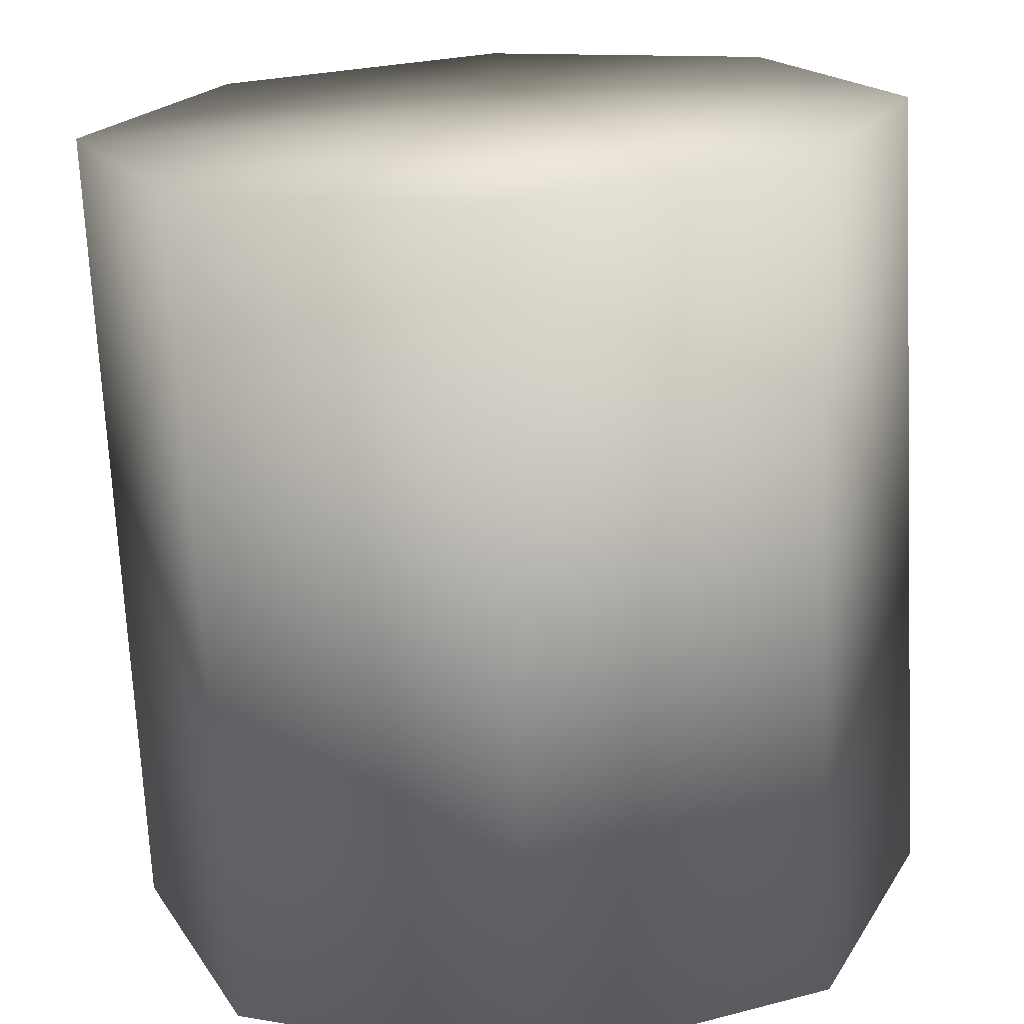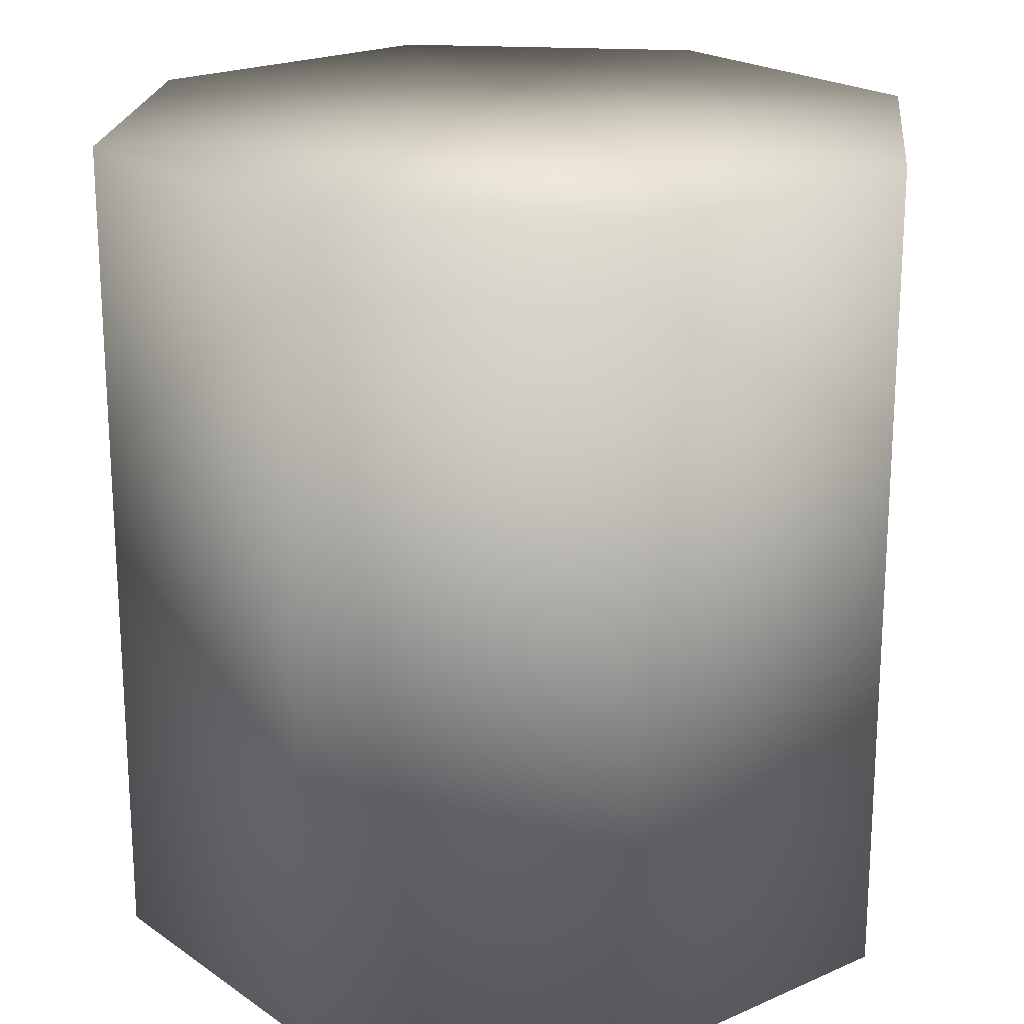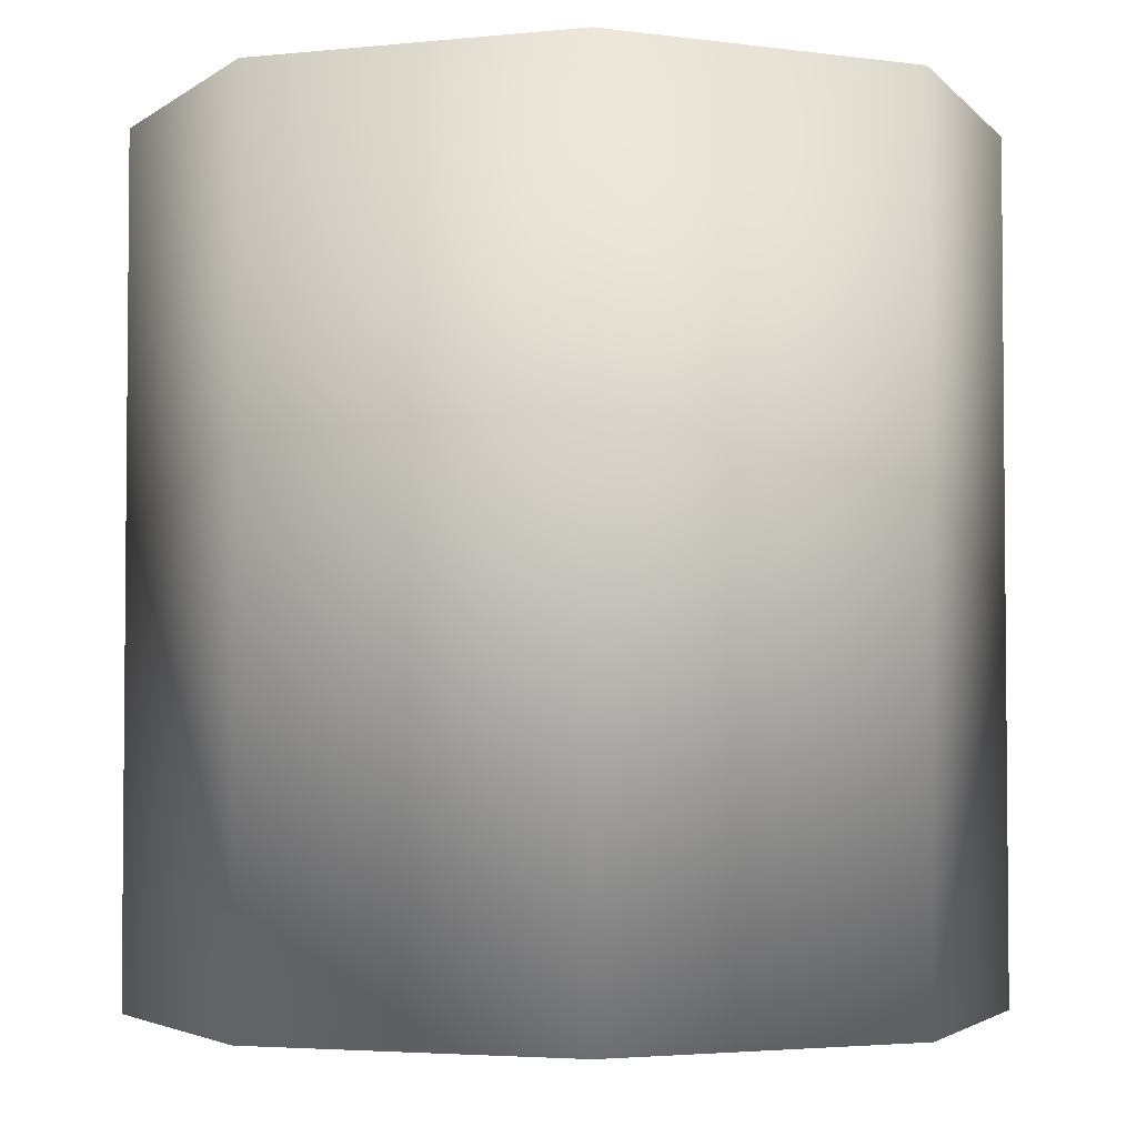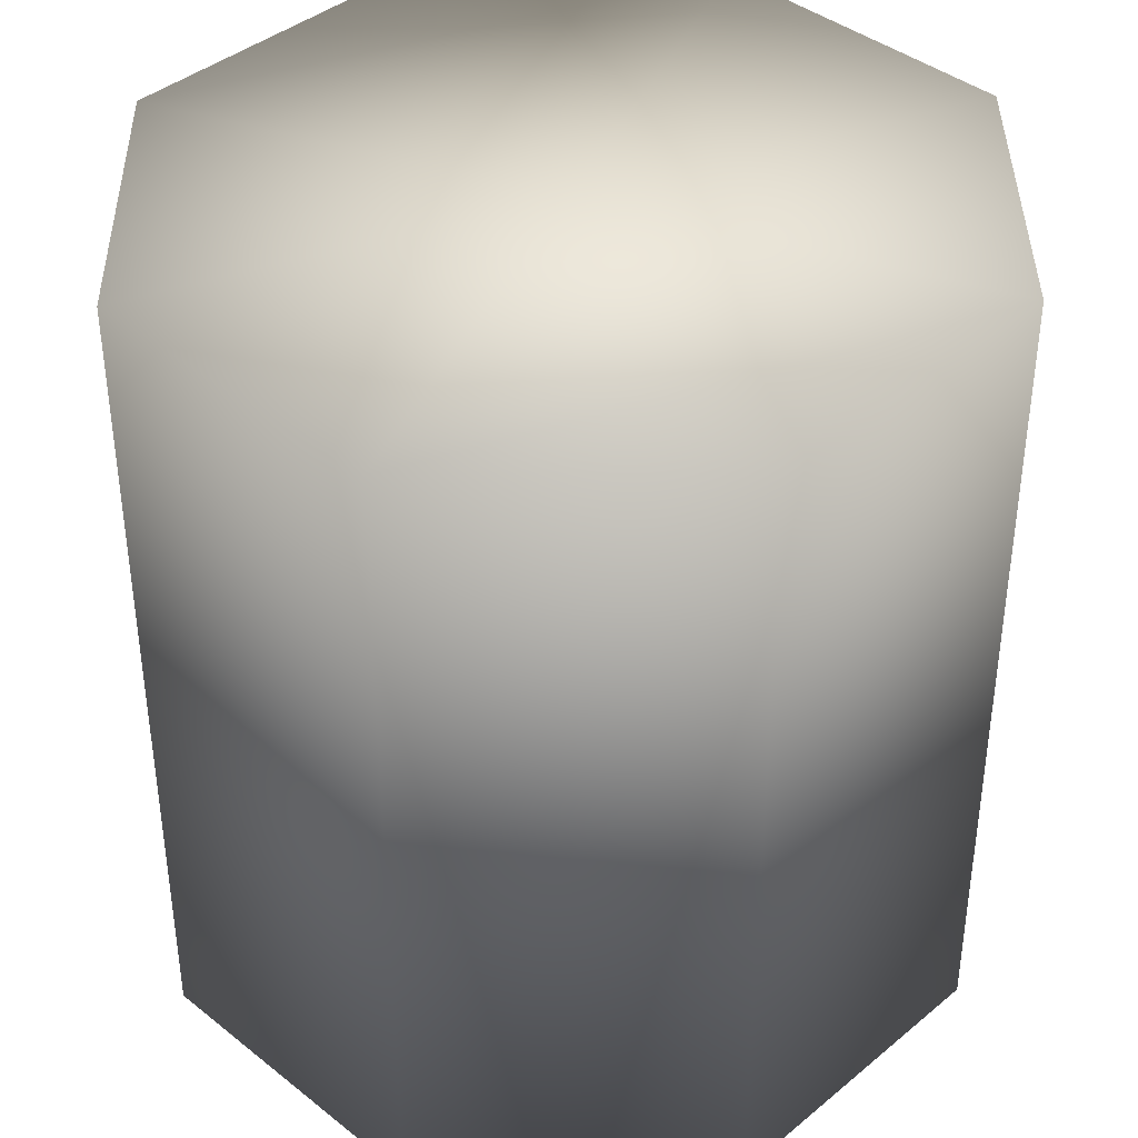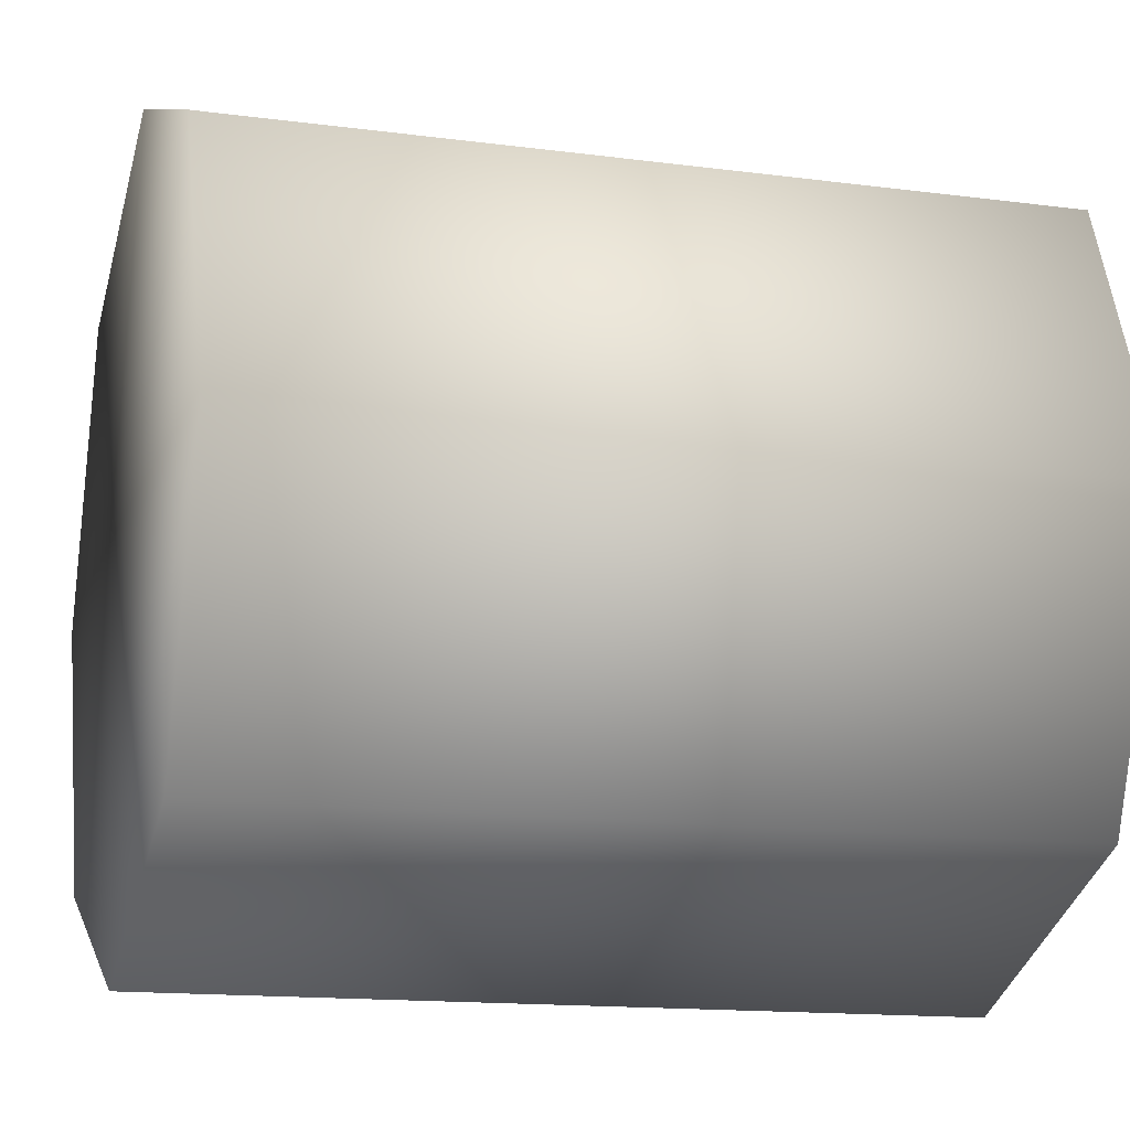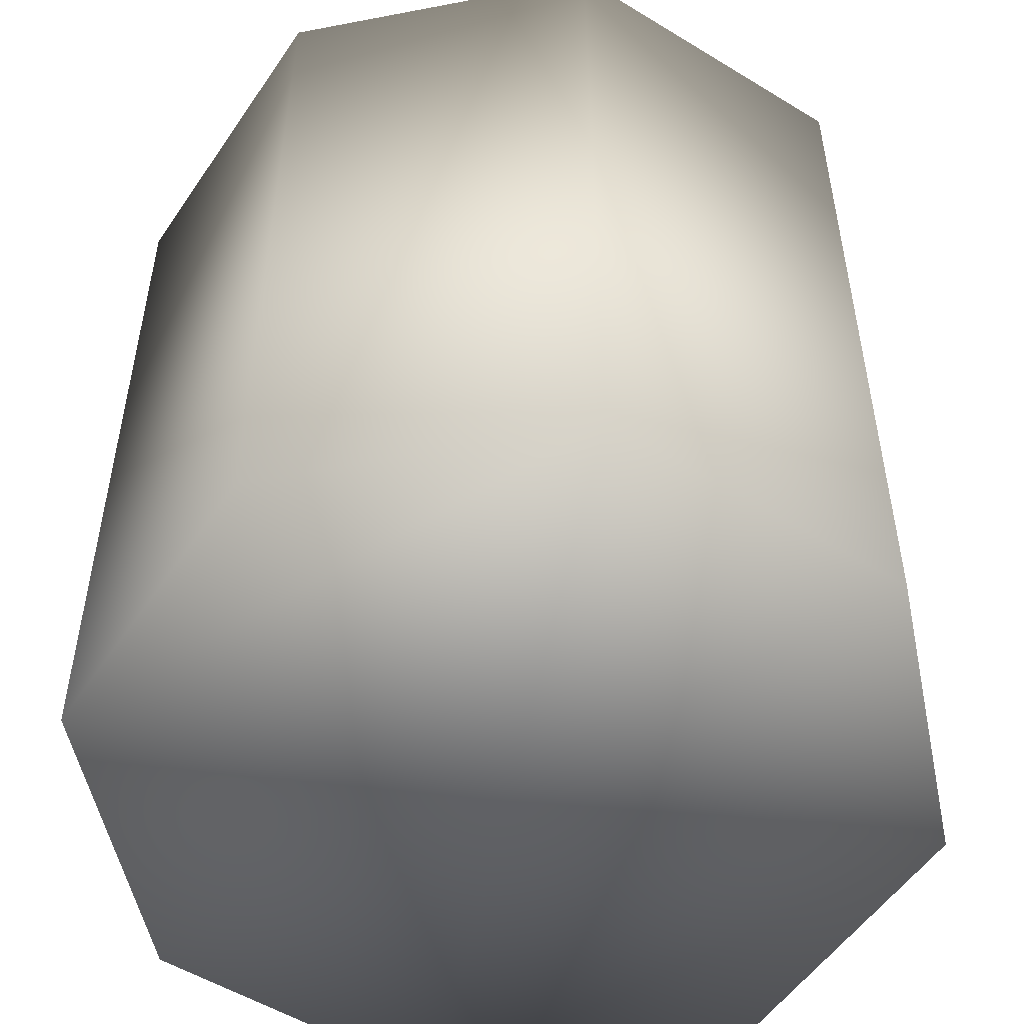
<metadata>
{"format":"obj","ext":"obj","renderer":"f3d","projection":"perspective","resolution":1024,"background":"white","views":[{"elev":-71.4,"azim":2.9,"up":"+Z"},{"elev":20.7,"azim":-106.3,"up":"+Y"},{"elev":-3.4,"azim":87.3,"up":"+Y"},{"elev":40.1,"azim":-158.1,"up":"+Y"},{"elev":-14.5,"azim":73.9,"up":"+Z"},{"elev":-52.9,"azim":-10.8,"up":"+Y"}]}
</metadata>
<code>
o Portal_Effect
v 0 0 -1
v 0 2 -1
v 0.7071 0 -0.7071
v 0.7071 2 -0.7071
v 1 0 0
v 1 2 0
v 0.7071 0 0.7071
v 0.7071 2 0.7071
v 0 0 1
v 0 2 1
v -0.7071 0 0.7071
v -0.7071 2 0.7071
v -1 0 0
v -1 2 0
v -0.7071 0 -0.7071
v -0.7071 2 -0.7071
v 0 2 0
v 0 0 0
f 1 2 4 3
f 3 4 6 5
f 5 6 8 7
f 7 8 10 9
f 9 10 12 11
f 11 12 14 13
f 17 14 12 10
f 13 14 16 15
f 15 16 2 1
f 18 5 7 9
f 6 17 10 8
f 2 16 14 17
f 4 2 17 6
f 13 18 9 11
f 15 1 18 13
f 1 3 5 18

</code>
